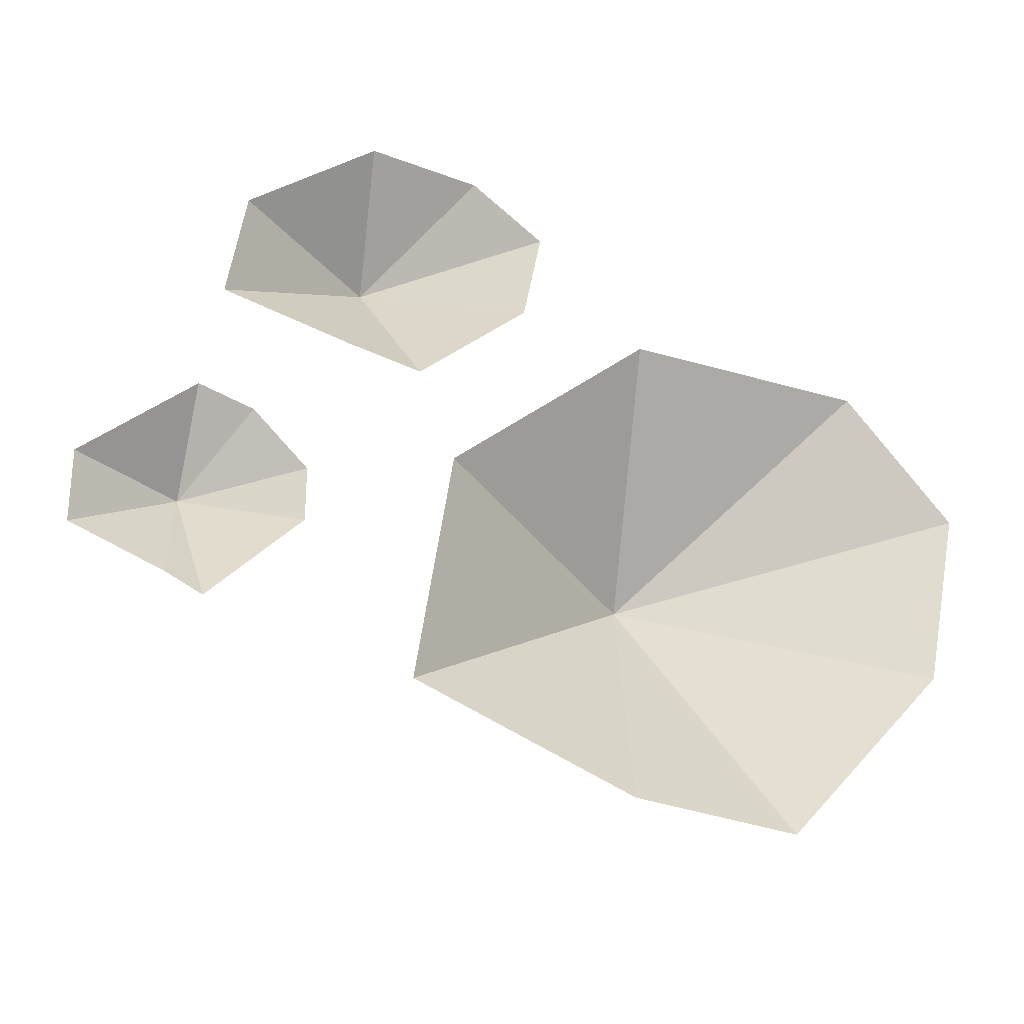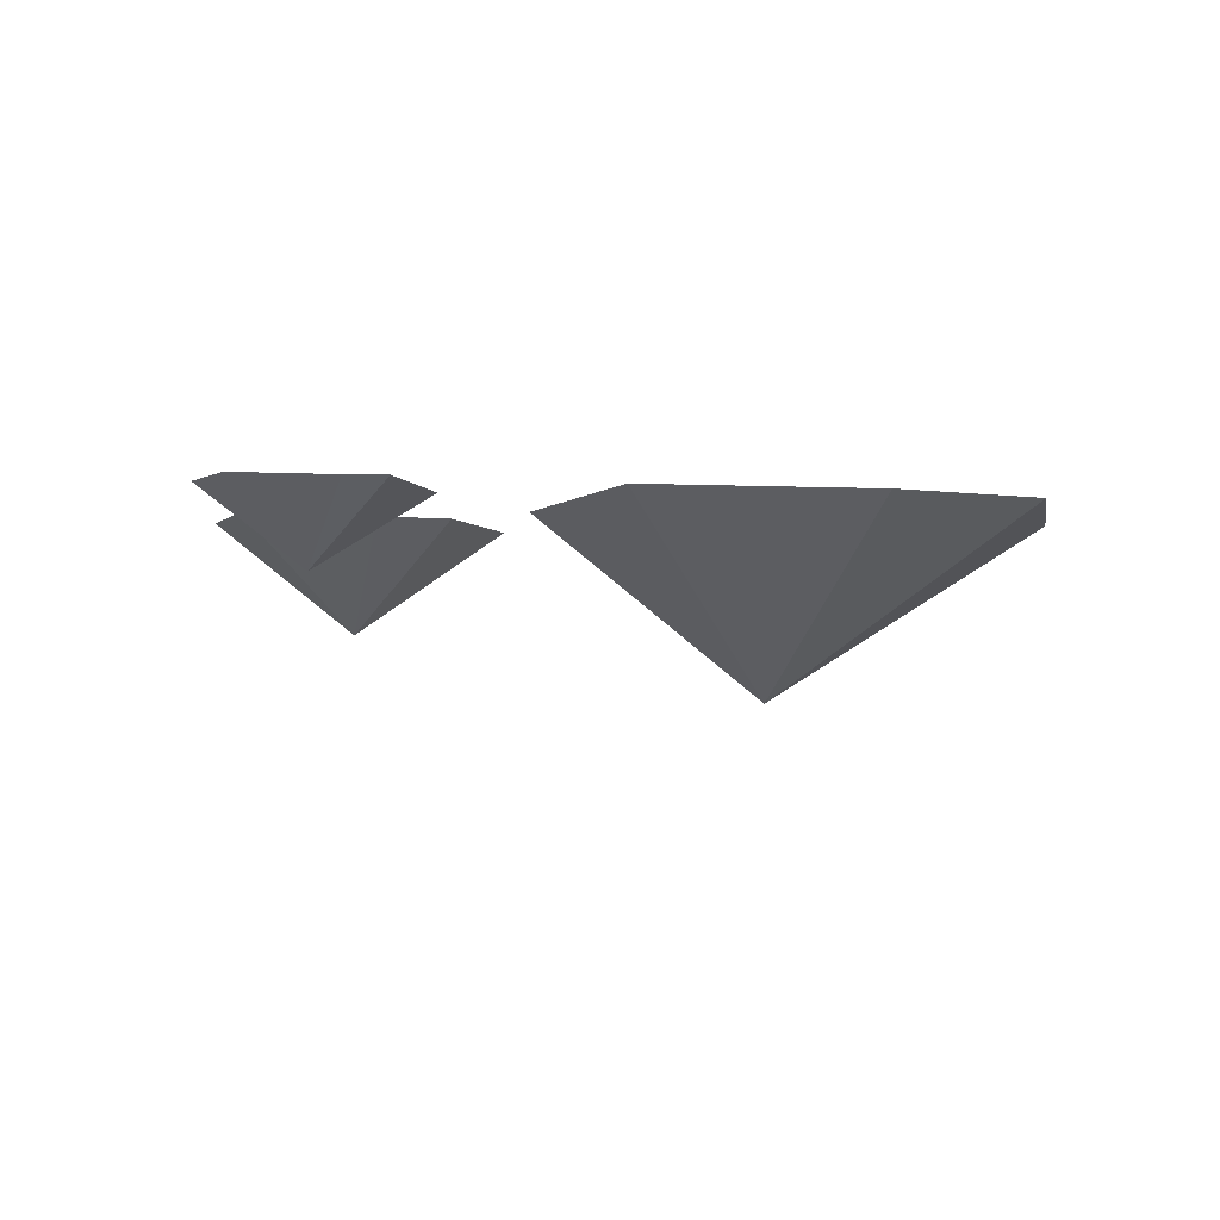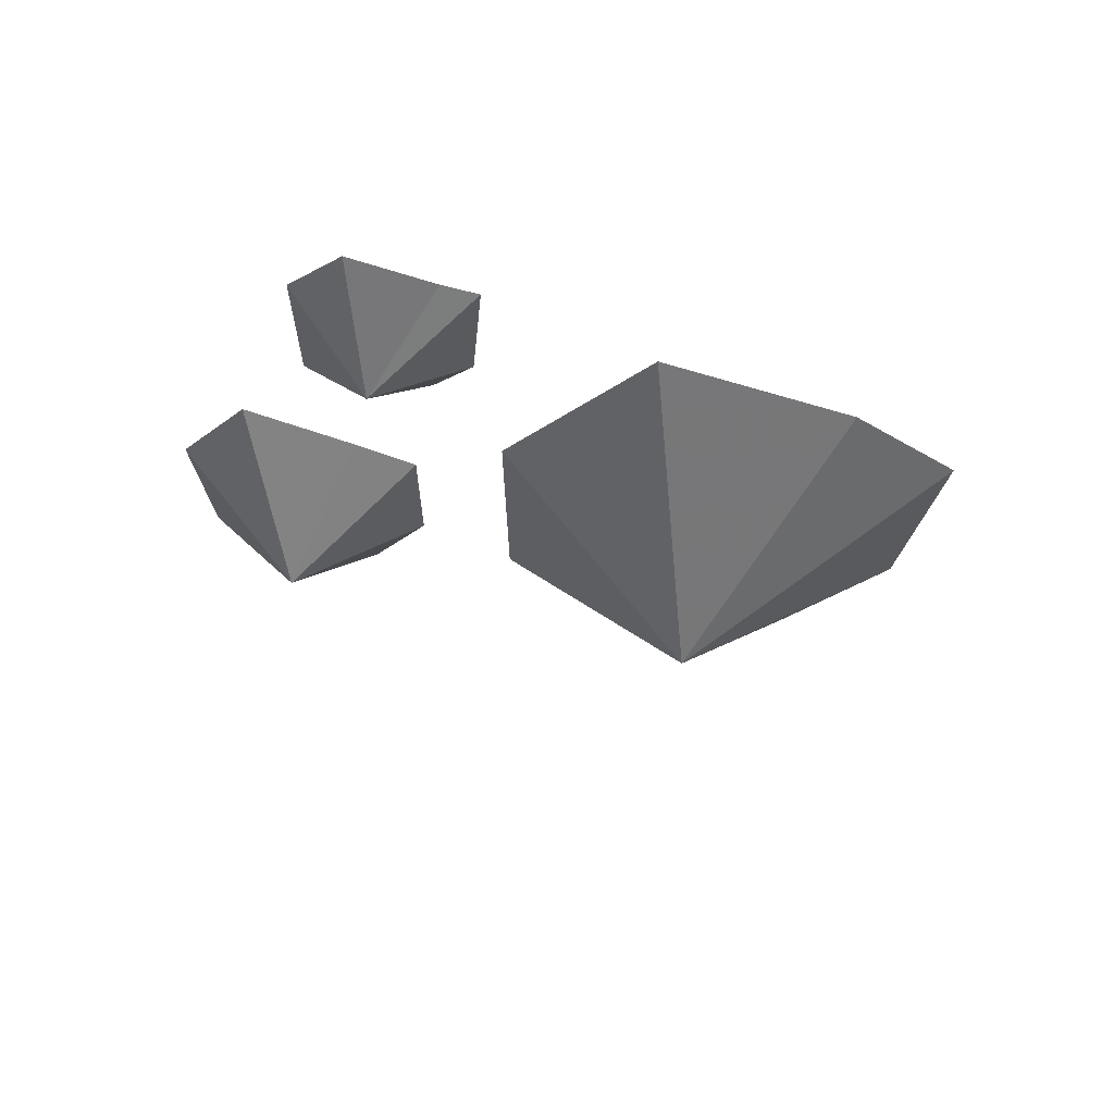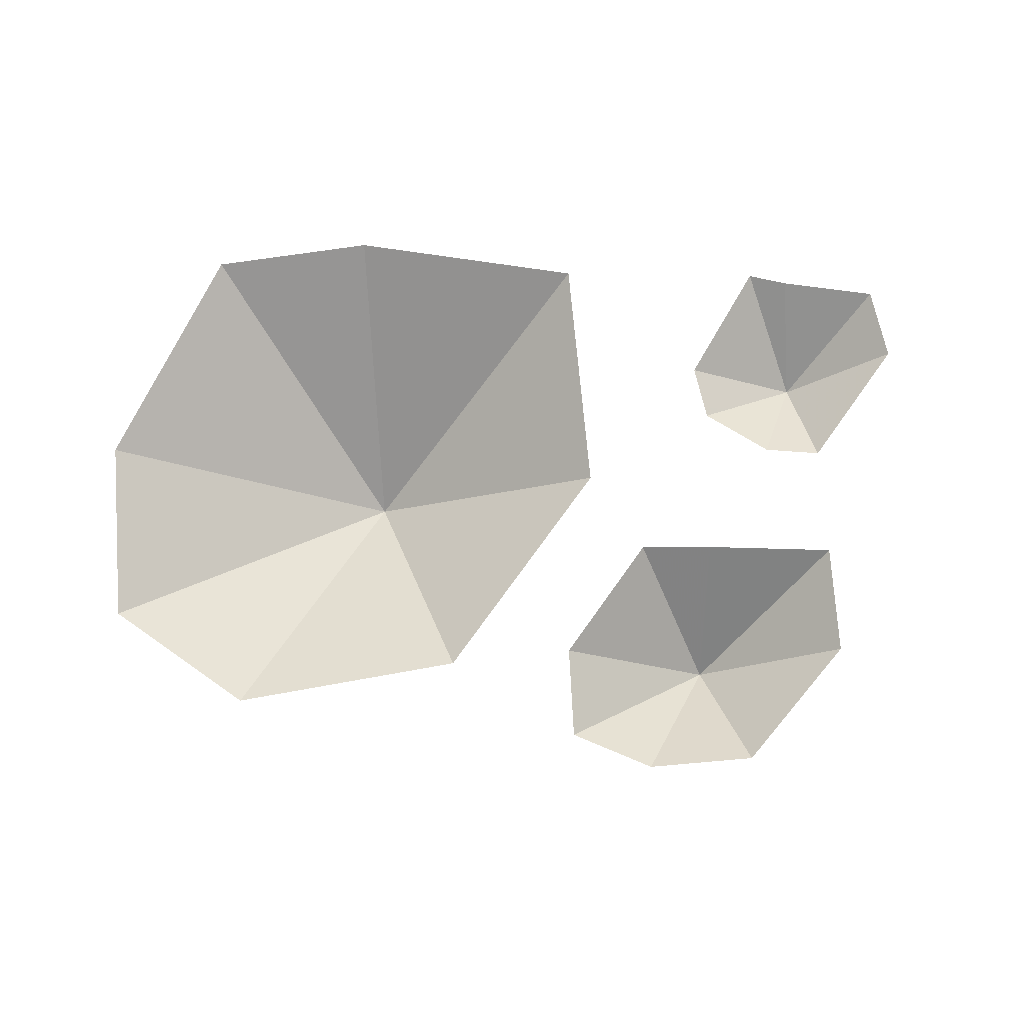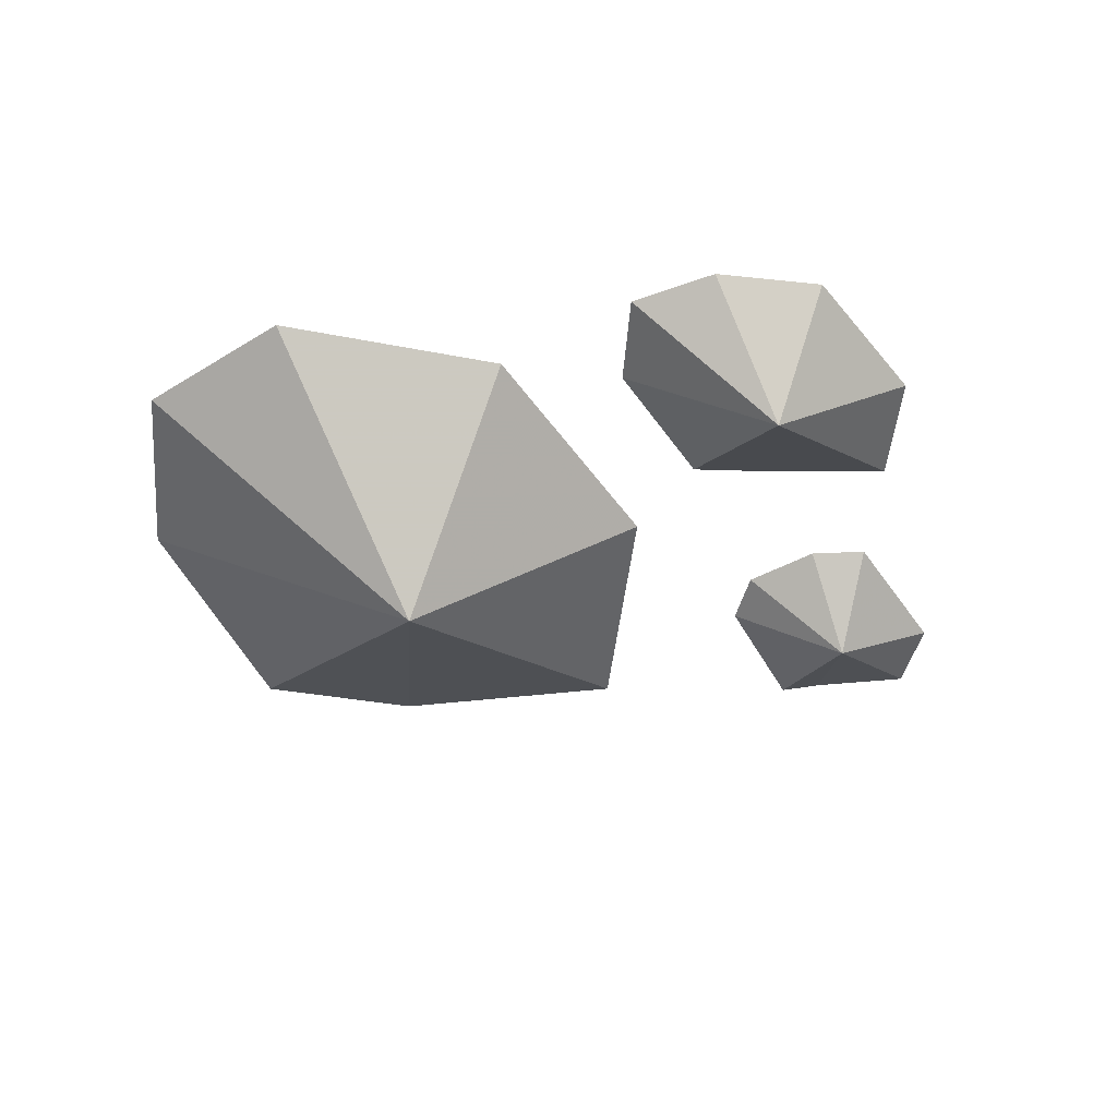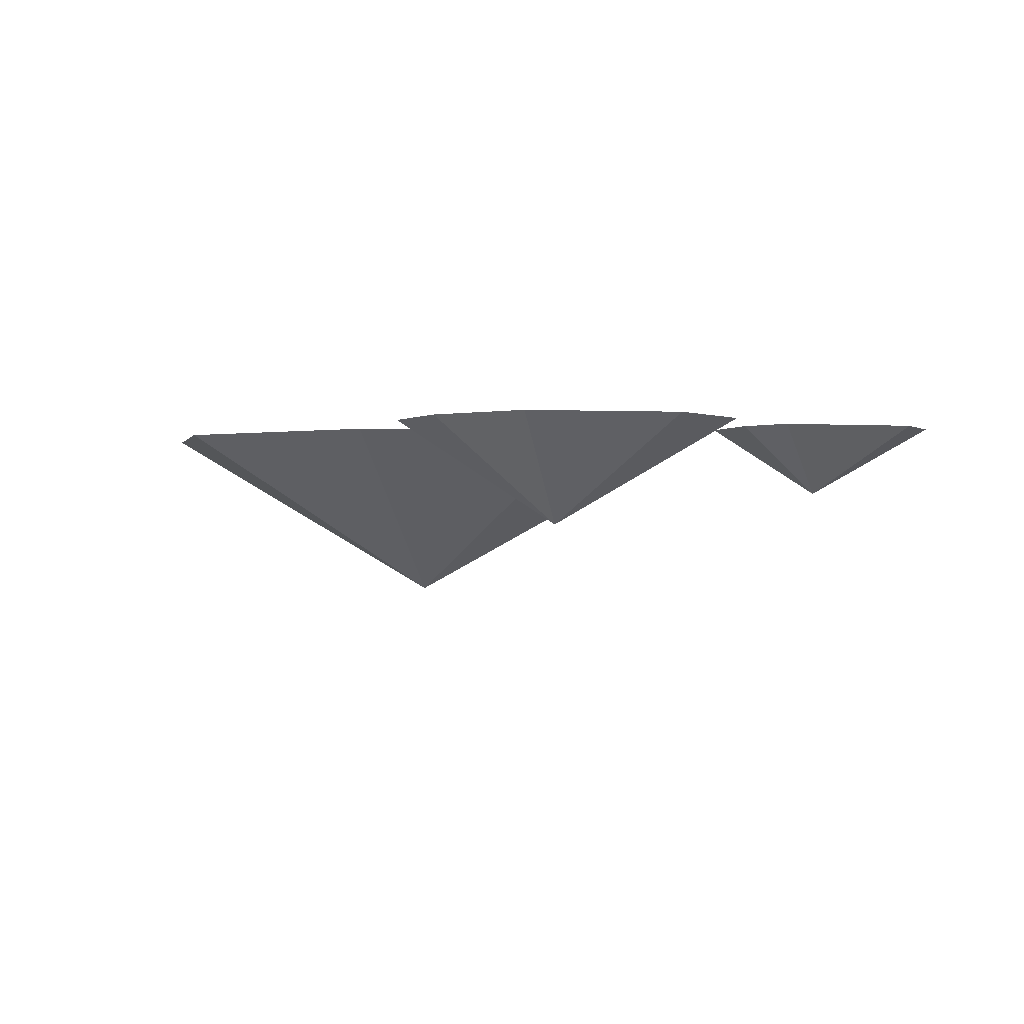
<metadata>
{"format":"obj","ext":"obj","renderer":"f3d","projection":"perspective","resolution":1024,"background":"white","views":[{"elev":-27.0,"azim":161.1,"up":"+Z"},{"elev":-4.0,"azim":148.5,"up":"+Y"},{"elev":-26.4,"azim":130.0,"up":"+Y"},{"elev":79.8,"azim":-14.4,"up":"+Y"},{"elev":-52.7,"azim":-15.9,"up":"+Y"},{"elev":-1.1,"azim":26.0,"up":"+Y"}]}
</metadata>
<code>
v -0.08594 0 0.07031
v -0.1328 0 0.01562
v 0 -0.07812 -0.01562
v 0.01562 0 0.07812
v 0.1016 0 0.007812
v 0.1172 0 -0.09375
v 0.02344 0 -0.1328
v -0.04688 0 -0.1406
v -0.1172 0 -0.0625
v 0.09375 0 0.1484
v 0.0625 0 0.125
v 0.1328 -0.04688 0.1094
v 0.1406 0 0.1562
v 0.1953 0 0.1172
v 0.2031 0 0.07031
v 0.1484 0 0.05469
v 0.1172 0 0.04688
v 0.07031 0 0.08594
v 0.1875 0 0.01562
v 0.1641 0 -0.007812
v 0.2109 -0.03125 -0.01562
v 0.2109 0 0.02344
v 0.2578 0 -0.01562
v 0.2578 0 -0.04688
v 0.2188 0 -0.0625
v 0.2031 0 -0.07031
v 0.1641 0 -0.03125
f 1 2 3
f 1 3 4
f 4 3 5
f 5 3 6
f 6 3 7
f 7 3 8
f 8 3 9
f 9 3 2
f 10 11 12
f 10 12 13
f 13 12 14
f 14 12 15
f 15 12 16
f 16 12 17
f 17 12 18
f 18 12 11
f 19 20 21
f 19 21 22
f 22 21 23
f 23 21 24
f 24 21 25
f 25 21 26
f 26 21 27
f 27 21 20

</code>
